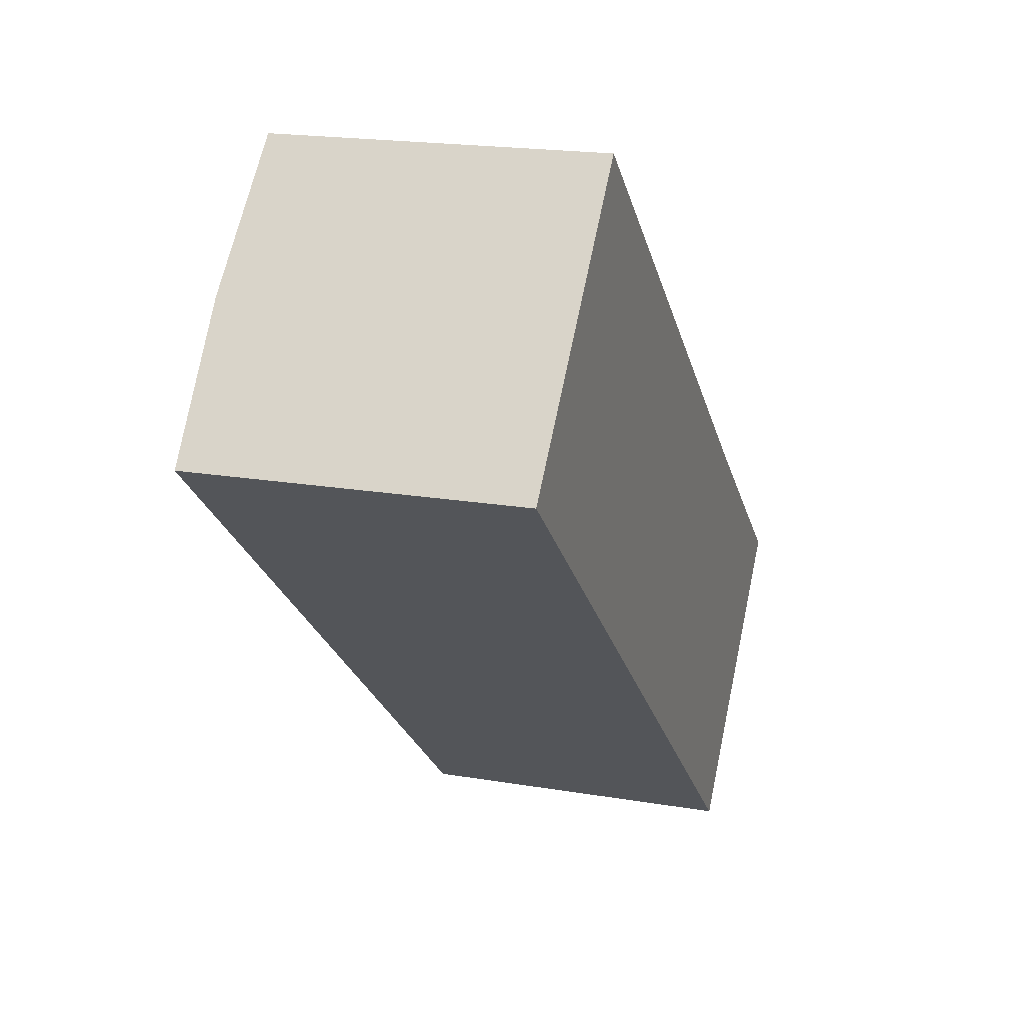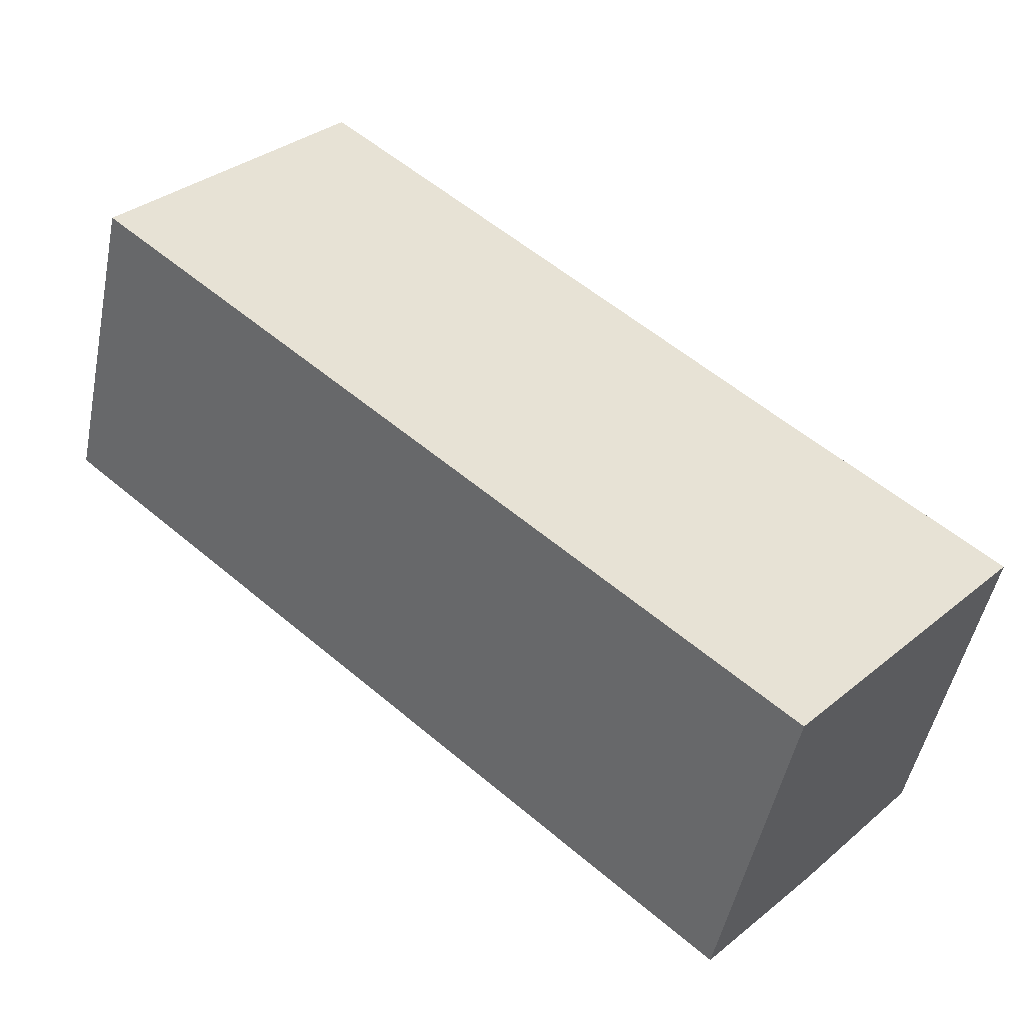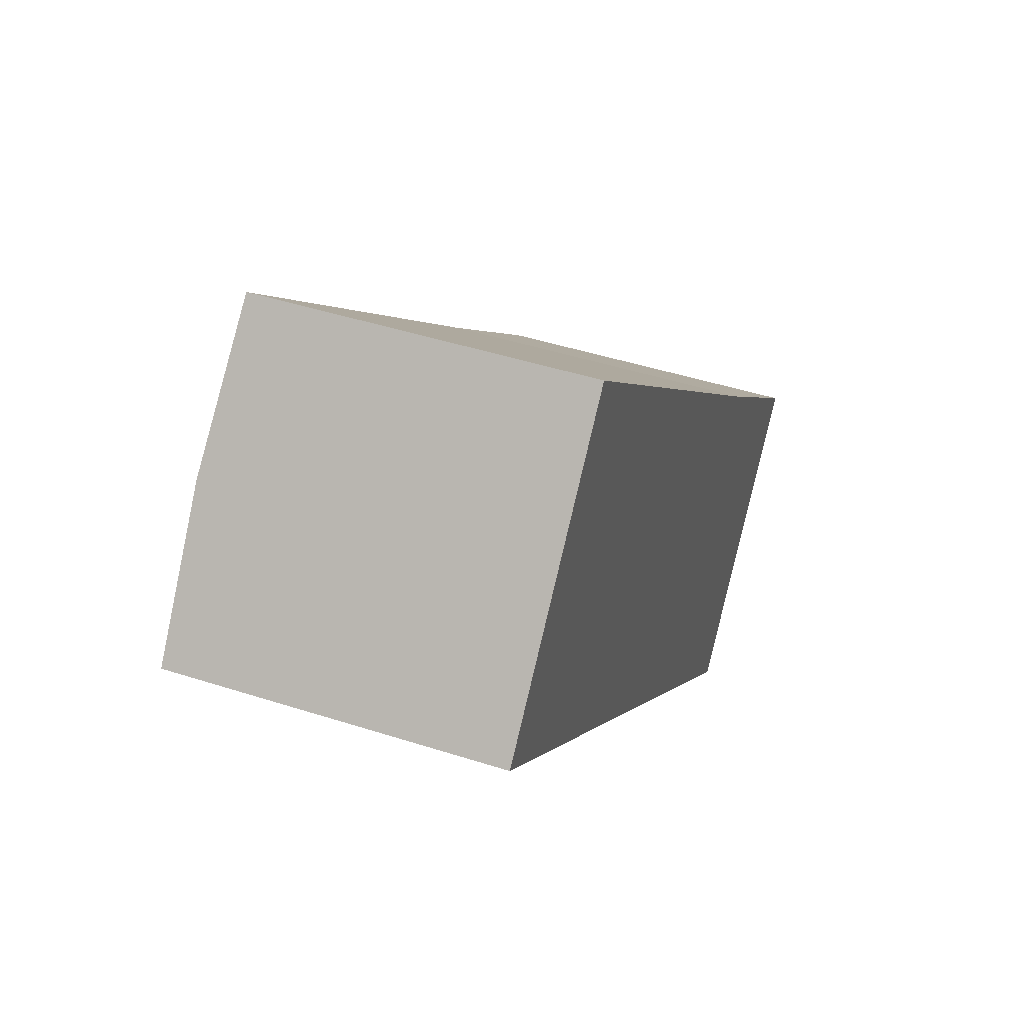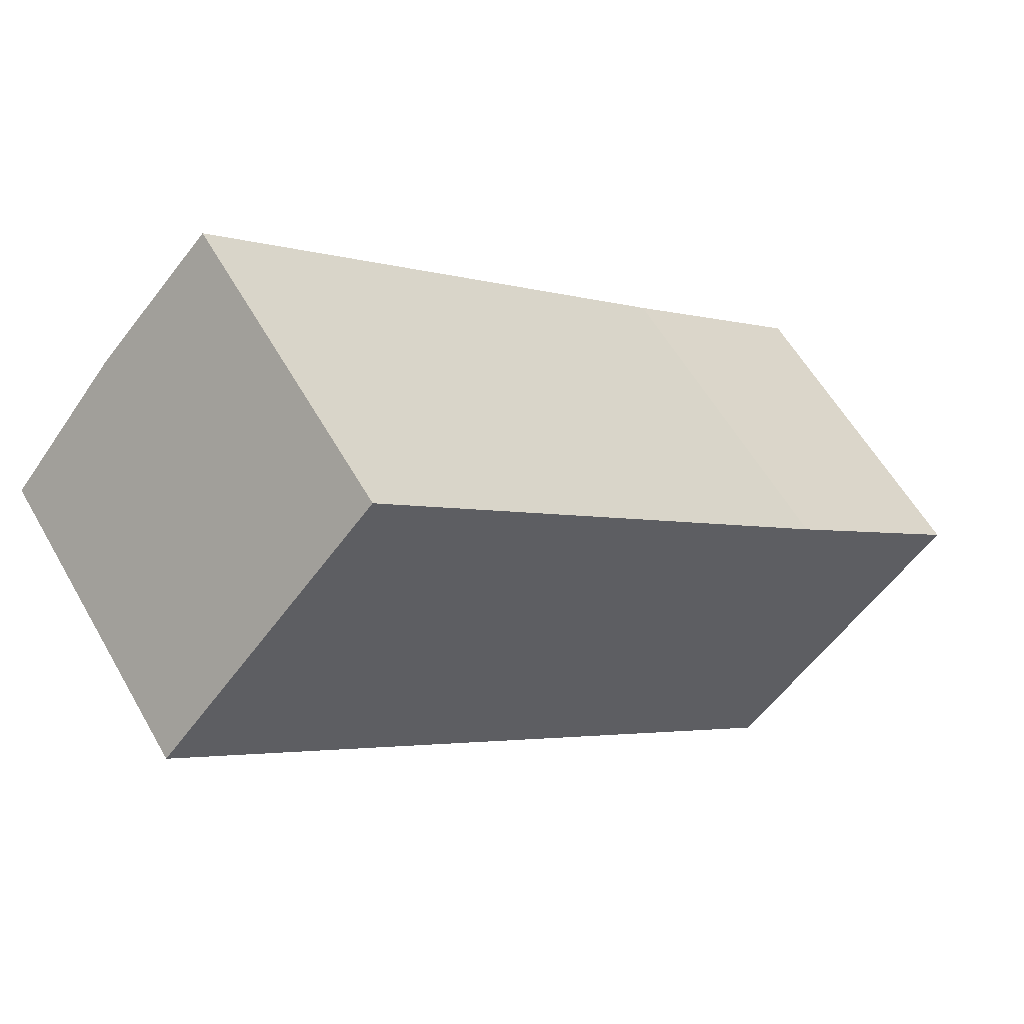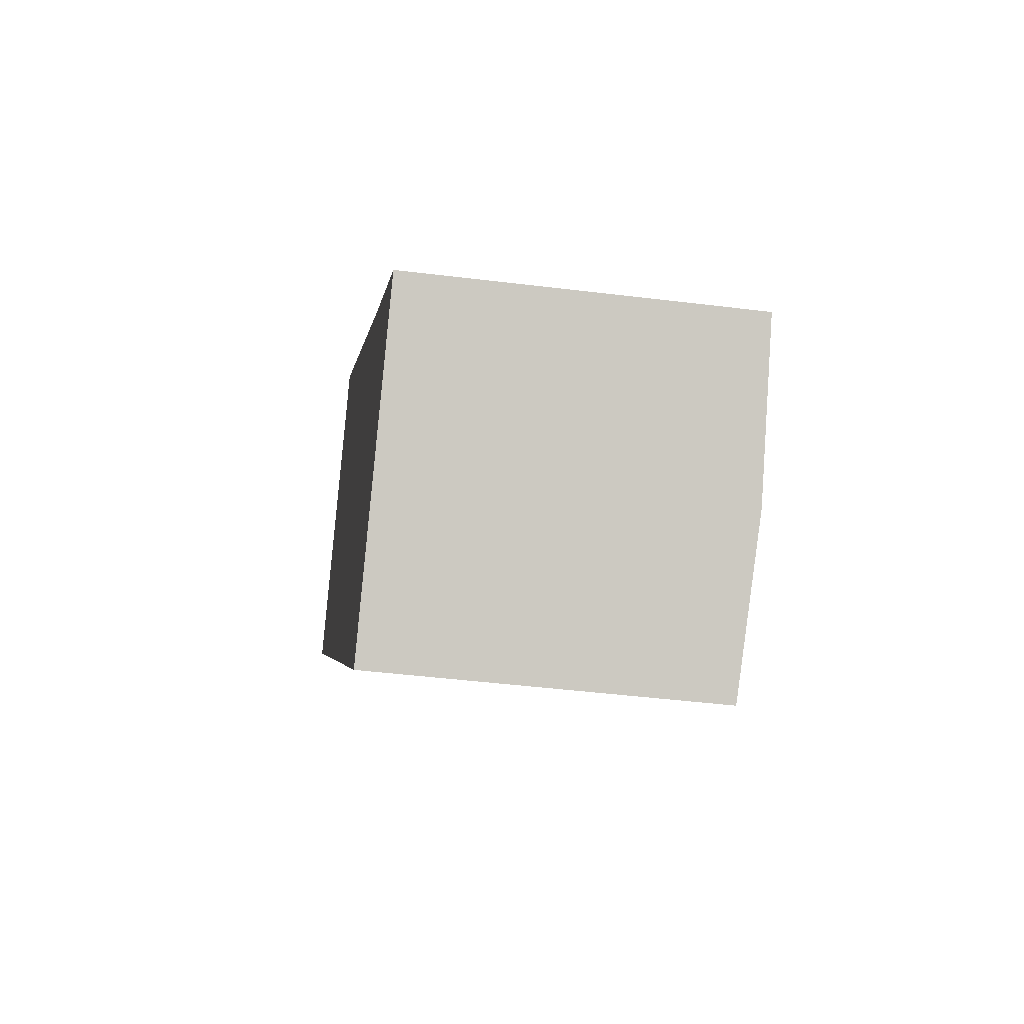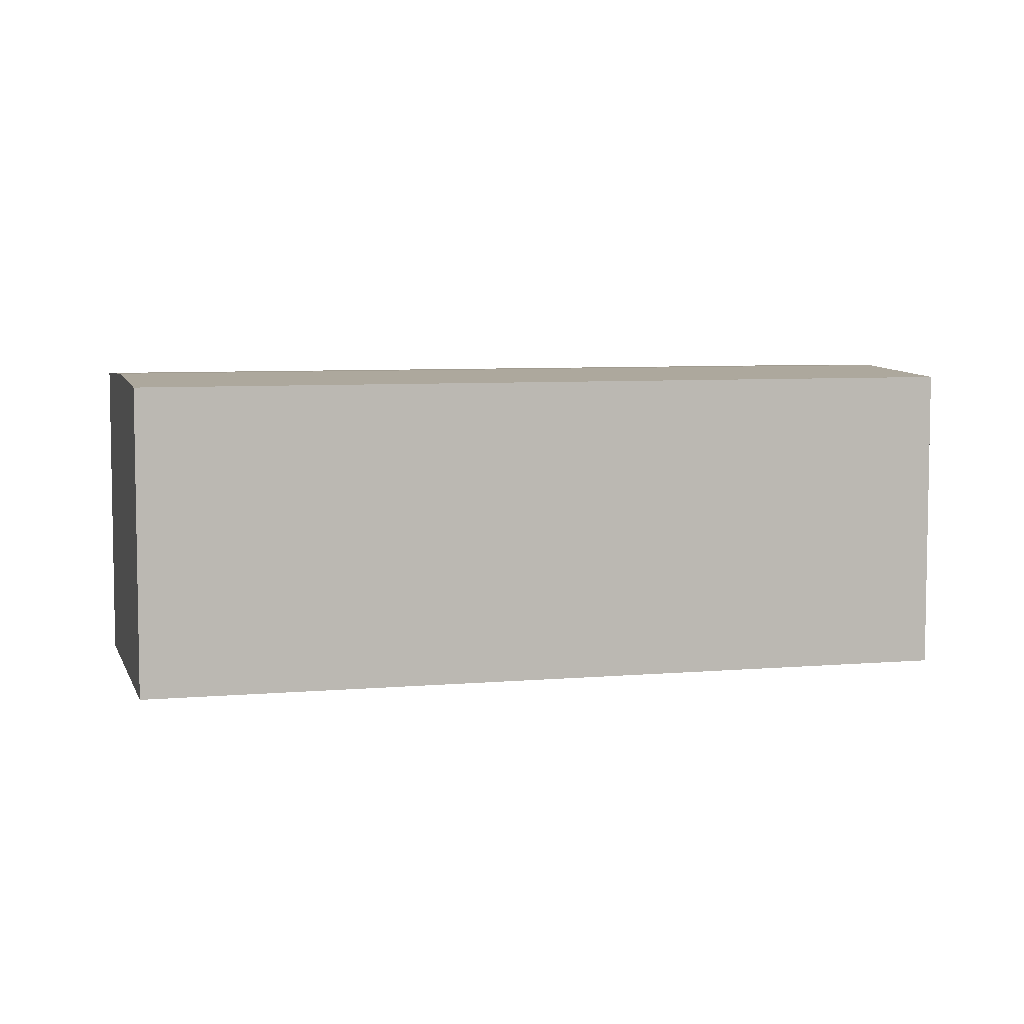
<metadata>
{"format":"obj","ext":"obj","renderer":"f3d","projection":"perspective","resolution":1024,"background":"white","views":[{"elev":19.0,"azim":-72.0,"up":"+Z"},{"elev":-49.1,"azim":-11.3,"up":"+Z"},{"elev":44.8,"azim":-69.4,"up":"+Z"},{"elev":57.9,"azim":-29.4,"up":"+Z"},{"elev":-44.0,"azim":81.7,"up":"+Z"},{"elev":6.4,"azim":-153.6,"up":"+Y"}]}
</metadata>
<code>
v  9.496 14.62 10.87
v  35.09 14.89 -20.65
v  4.961 14.89 5.68
v  9.932 14.59 11.37
v  10.5 14.59 10.87
v  31.41 14.6 -7.55
v  32.33 14.6 -8.335
v  40.08 14.59 -14.97
v  30.11 14.59 -26.32
v  0.029 14.6 0.033
v  30.1 14.59 -26.34
v  0 14.6 8.937e-16
v  9.932 -6.963e-16 11.37
v  4.961 -3.478e-16 5.68
v  0.029 -2.021e-18 0.033
v  0 0 0
v  9.496 -6.658e-16 10.87
v  10.5 -6.658e-16 10.87
v  31.41 4.623e-16 -7.55
v  32.33 5.104e-16 -8.335
v  40.08 9.166e-16 -14.97
v  35.09 1.264e-15 -20.65
v  30.1 1.613e-15 -26.34
v  30.11 1.612e-15 -26.32
g defaultobject
f 1 2 3
f 2 1 4
f 2 4 5
f 2 5 6
f 2 6 7
f 2 7 8
f 9 3 2
f 3 9 10
f 10 9 11
f 10 11 12
f 1 13 4
f 13 1 3
f 13 3 10
f 13 10 12
f 13 12 14
f 14 12 15
f 15 12 16
f 13 14 17
f 13 5 4
f 5 13 6
f 6 13 18
f 6 18 19
f 6 19 7
f 7 19 8
f 8 19 20
f 8 20 21
f 21 2 8
f 2 21 9
f 9 21 22
f 9 22 11
f 11 22 23
f 23 22 24
f 11 16 12
f 16 11 23
f 20 22 21
f 22 20 24
f 24 20 23
f 23 20 16
f 16 20 19
f 16 19 18
f 16 18 15
f 15 18 14
f 14 18 13
f 14 13 17

</code>
